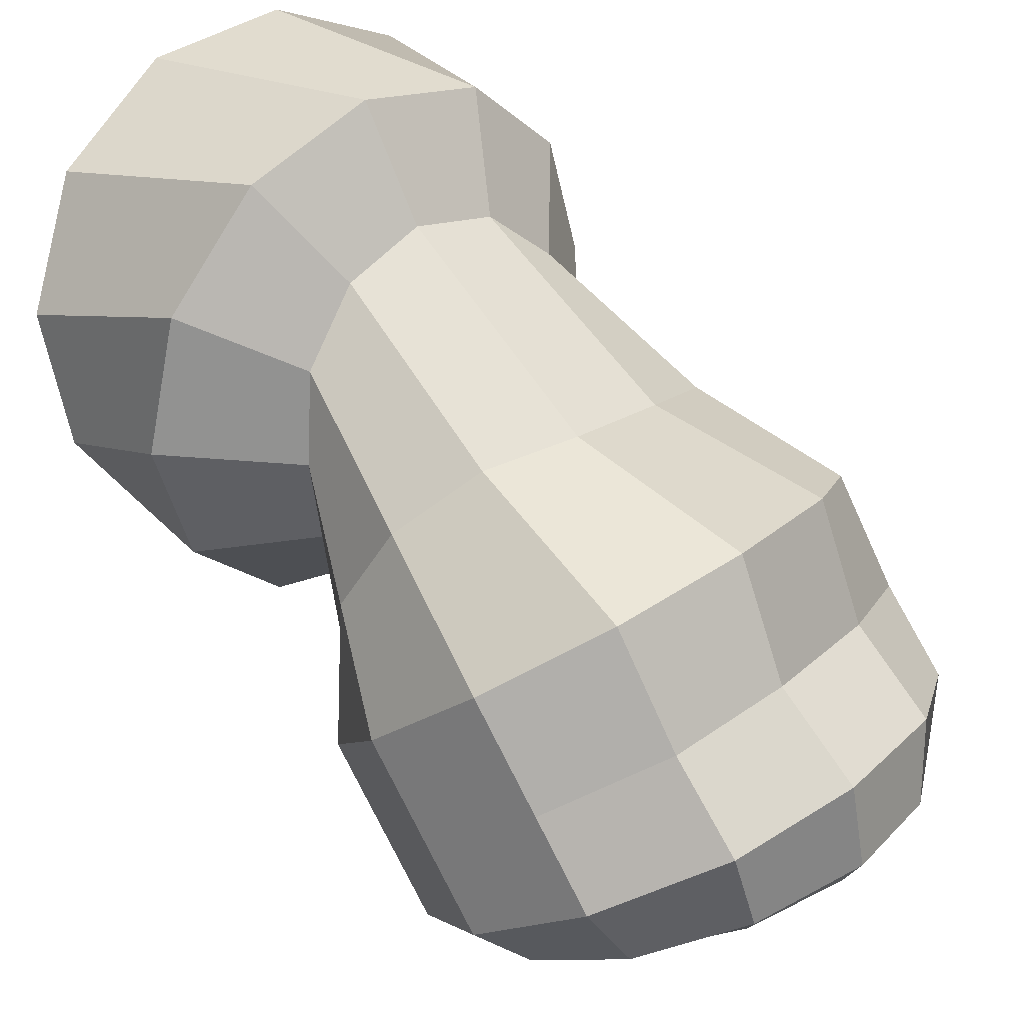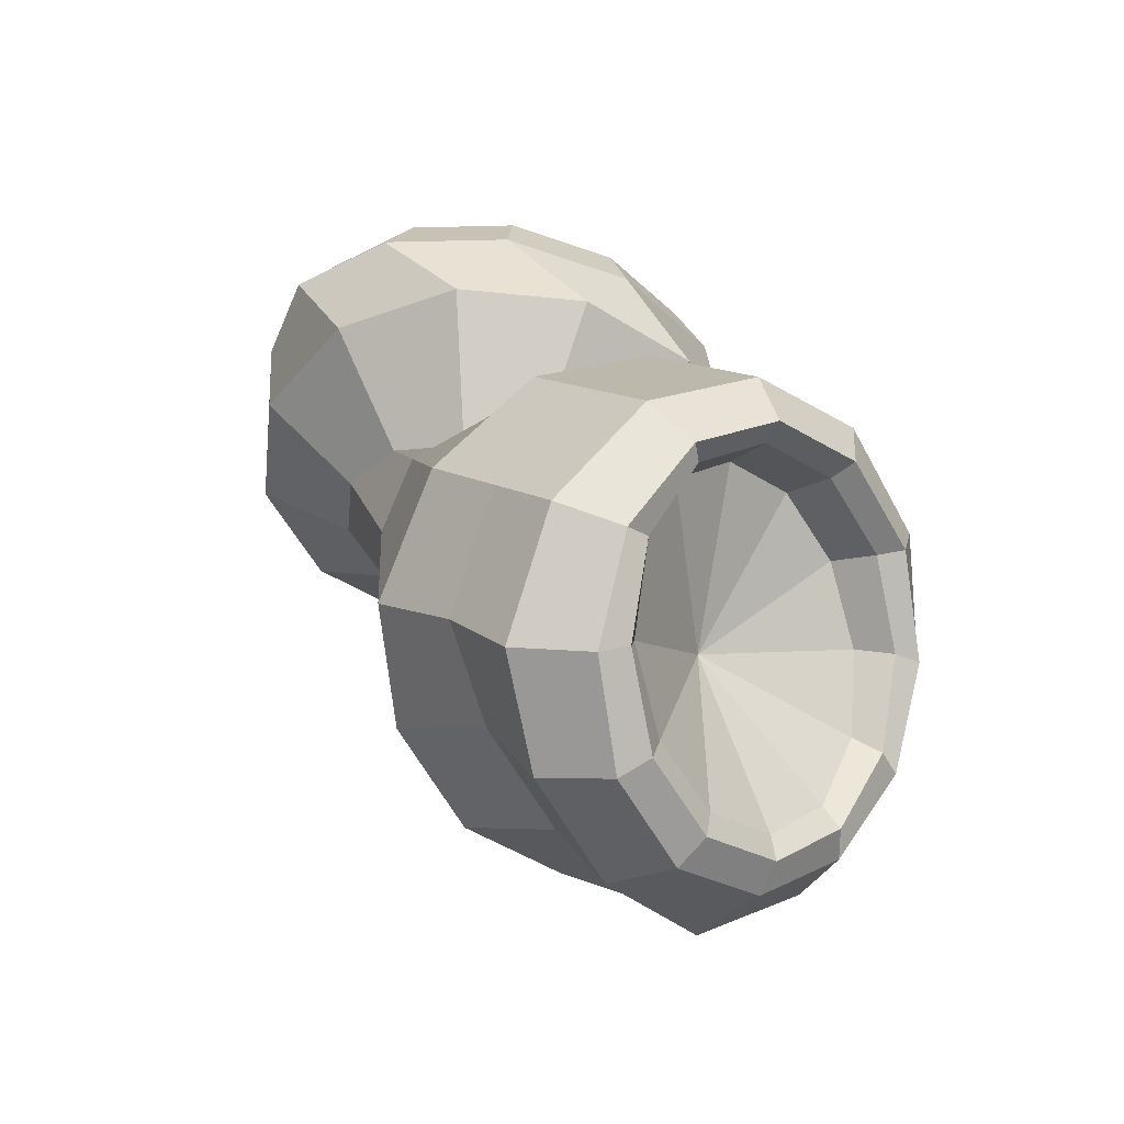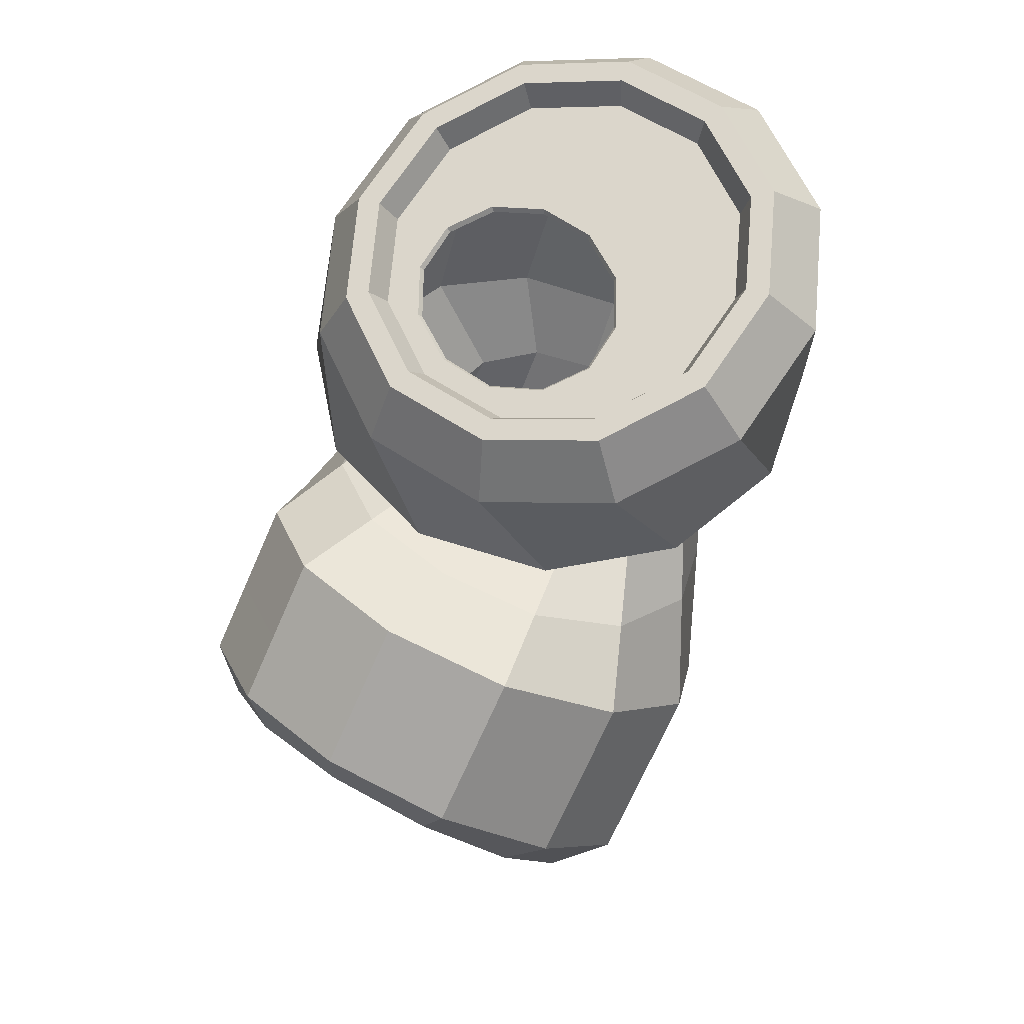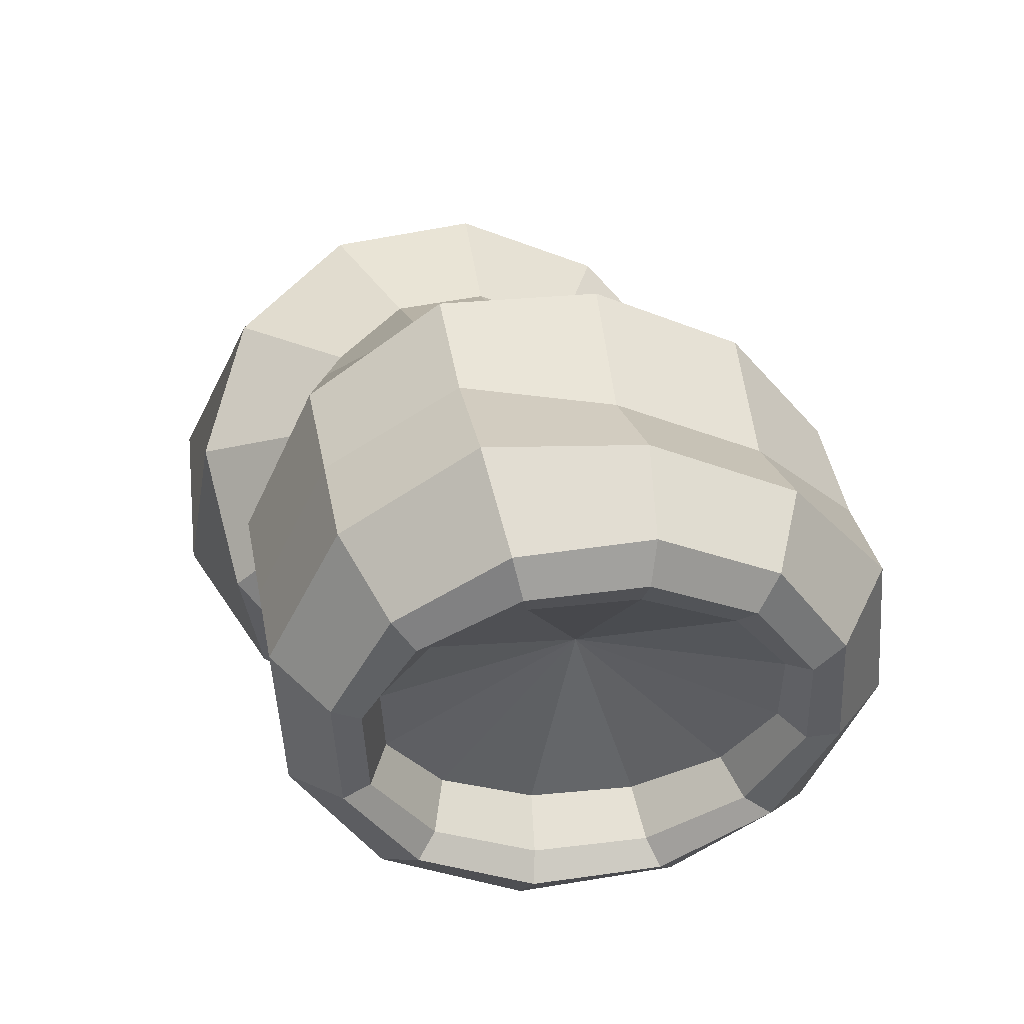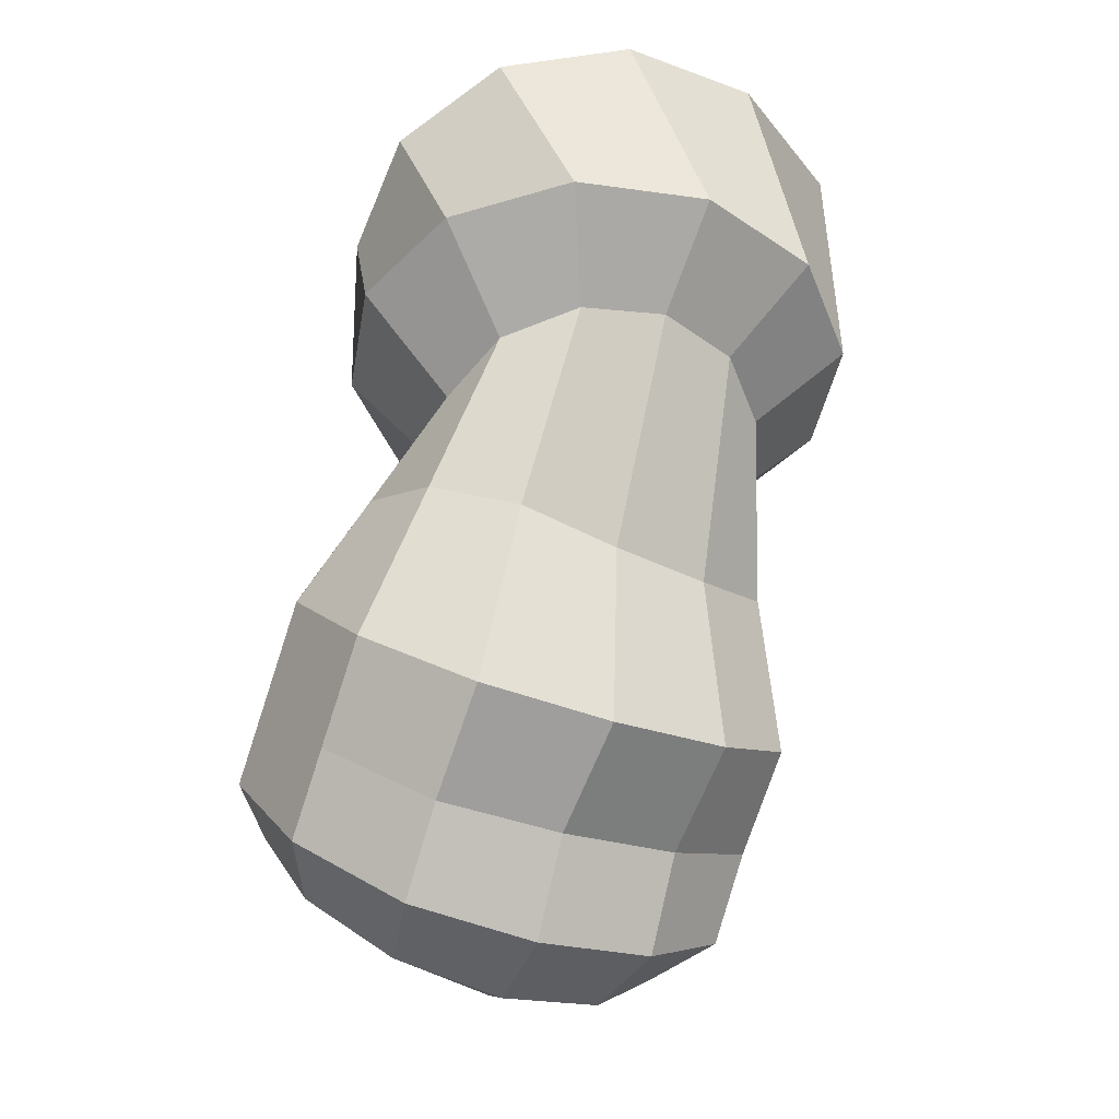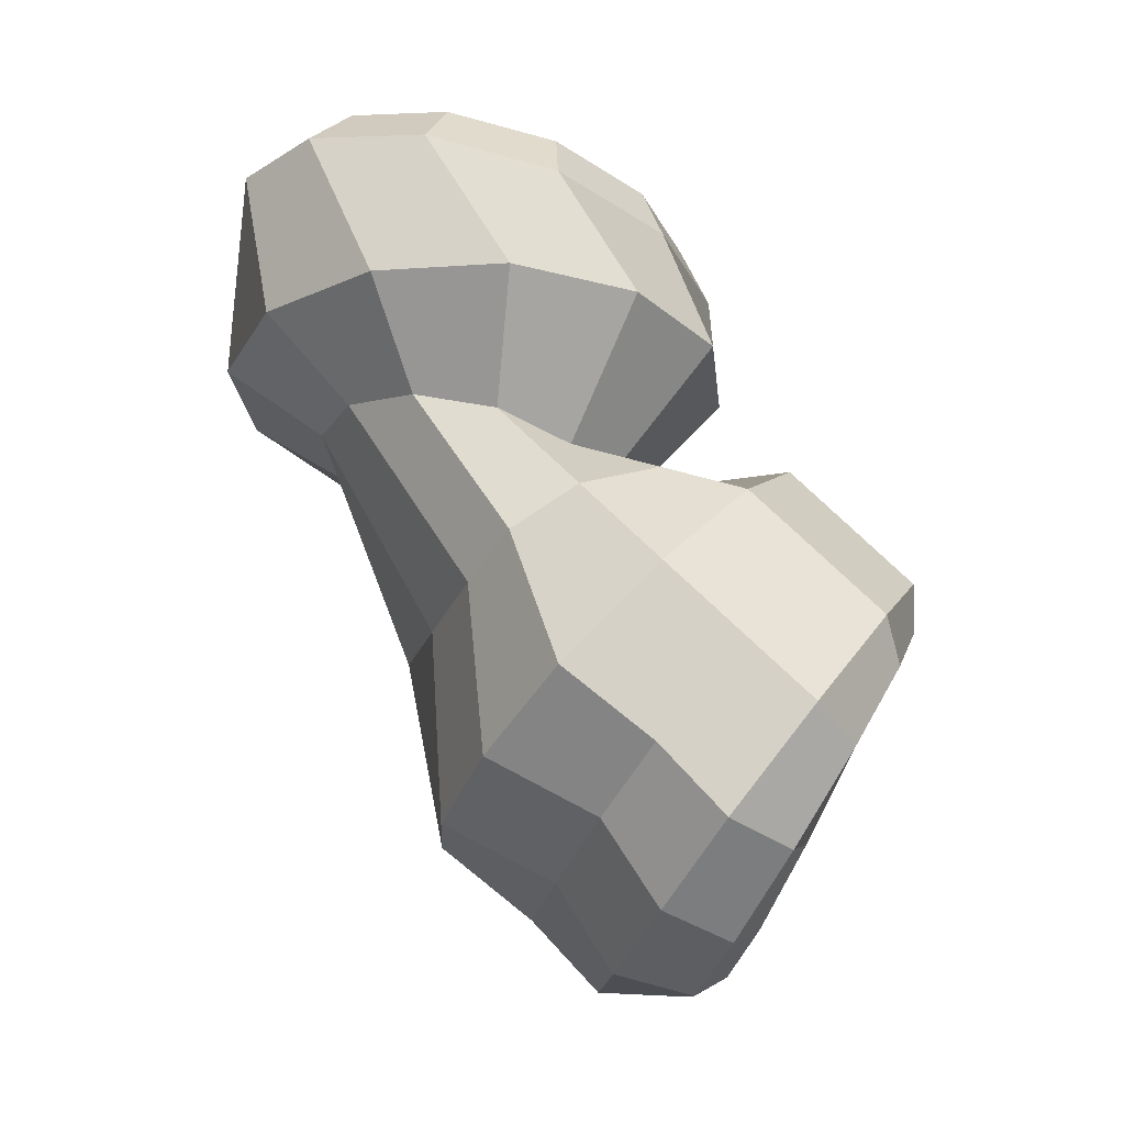
<metadata>
{"format":"obj","ext":"obj","renderer":"f3d","projection":"perspective","resolution":1024,"background":"white","views":[{"elev":37.8,"azim":-42.4,"up":"+Z"},{"elev":-43.7,"azim":128.0,"up":"+Y"},{"elev":59.0,"azim":-146.3,"up":"+Y"},{"elev":-13.9,"azim":-14.3,"up":"+Z"},{"elev":-39.9,"azim":-24.8,"up":"+Y"},{"elev":-23.7,"azim":81.2,"up":"+Y"}]}
</metadata>
<code>
g default
v 0.7123 0.9024 -4.288
v 0.4115 1.16 -4.445
v 0 1.254 -4.503
v -0.4115 1.16 -4.445
v -0.7123 0.9024 -4.288
v -0.822 0.5482 -4.075
v -0.7113 0.1927 -3.864
v -0.4105 -0.06748 -3.709
v 0 -0.162 -3.652
v 0.4105 -0.0661 -3.71
v 0.7113 0.1927 -3.864
v 0.822 0.5482 -4.075
v 0.8188 2.951 -3.01
v 0.6147 2.878 -3.384
v 0.2479 2.852 -3.611
v -0.1833 2.878 -3.631
v -0.5633 2.951 -3.438
v -0.7904 3.051 -3.084
v -0.8036 3.151 -2.663
v -0.5995 3.224 -2.289
v -0.2327 3.251 -2.062
v 0.1984 3.224 -2.042
v 0.5785 3.151 -2.235
v 0.8056 3.051 -2.589
v 0.9634 2.724 -2.995
v 0.7191 2.636 -3.443
v 0.2801 2.604 -3.715
v -0.236 2.636 -3.739
v -0.6909 2.724 -3.508
v -0.9627 2.843 -3.084
v -0.9786 2.963 -2.58
v -0.7343 3.05 -2.132
v -0.2953 3.082 -1.86
v 0.2208 3.05 -1.836
v 0.6757 2.963 -2.067
v 0.9475 2.843 -2.491
v 0.8647 1.036 -4.202
v 0.4993 1.323 -4.427
v 0 1.428 -4.51
v -0.4993 1.323 -4.427
v -0.8647 1.036 -4.202
v -0.9982 0.6407 -3.897
v -0.8643 0.2439 -3.594
v -0.499 -0.04265 -3.379
v 0 -0.09165 -3.35
v 0.499 0.017 -3.432
v 0.8643 0.2509 -3.601
v 0.9982 0.6407 -3.897
v 0.6239 0.9093 -4.239
v 0.3605 1.151 -4.352
v 0 1.238 -4.394
v -0.3605 1.151 -4.352
v -0.6239 0.9093 -4.239
v -0.7197 0.5771 -4.087
v -0.6226 0.2437 -3.935
v -0.3592 0.000399 -3.819
v 0 -0.0883 -3.776
v 0.3592 0.000399 -3.819
v 0.6226 0.2437 -3.935
v 0.7197 0.5771 -4.087
v 0.7327 2.962 -2.991
v 0.5503 2.897 -3.326
v 0.2224 2.873 -3.529
v -0.163 2.897 -3.547
v -0.5027 2.962 -3.374
v -0.7057 3.051 -3.058
v -0.7175 3.141 -2.682
v -0.5351 3.206 -2.347
v -0.2072 3.23 -2.144
v 0.1782 3.206 -2.126
v 0.5179 3.141 -2.299
v 0.7209 3.051 -2.615
v 0.5637 0.9656 -4.101
v 0.3258 1.198 -4.176
v 0 0.7227 -3.778
v 0 1.282 -4.205
v -0.3258 1.198 -4.176
v -0.5637 0.9656 -4.101
v -0.65 0.6459 -4.003
v -0.5621 0.3251 -3.904
v -0.3242 0.09099 -3.825
v 0 0.00574 -3.795
v 0.3242 0.091 -3.825
v 0.5621 0.3251 -3.904
v 0.65 0.6459 -4.003
v 0.6754 2.869 -2.957
v 0.5055 2.808 -3.269
v 0.2003 2.786 -3.458
v -0.1585 2.808 -3.474
v -0.4747 2.869 -3.314
v -0.6637 2.952 -3.019
v -0.6747 3.035 -2.669
v -0.5049 3.096 -2.358
v -0.1997 3.118 -2.168
v 0.1591 3.096 -2.152
v 0.4754 3.035 -2.312
v 0.6644 2.952 -2.607
v 0.4758 2.852 -3.091
v 0.3648 2.819 -3.263
v 0.174 2.807 -3.373
v -0.04533 2.819 -3.391
v -0.2345 2.852 -3.311
v -0.3427 2.896 -3.156
v -0.3411 2.94 -2.967
v -0.2301 2.973 -2.795
v -0.03931 2.985 -2.685
v 0.18 2.973 -2.668
v 0.3692 2.94 -2.747
v 0.4774 2.896 -2.902
v 0.4618 2.836 -3.085
v 0.3542 2.805 -3.252
v 0.1694 2.793 -3.358
v -0.04305 2.805 -3.375
v -0.2263 2.836 -3.298
v -0.3312 2.879 -3.148
v -0.3296 2.922 -2.965
v -0.222 2.953 -2.798
v -0.03722 2.965 -2.692
v 0.1753 2.953 -2.675
v 0.3585 2.922 -2.752
v 0.4634 2.879 -2.902
v 0.6094 1.196 -4.045
v 0.3543 1.388 -4.171
v 0 1.109 -3.838
v 0 1.459 -4.215
v -0.3543 1.388 -4.171
v -0.6094 1.196 -4.045
v -0.6871 0.9293 -3.887
v -0.5625 0.6465 -3.802
v -0.2988 0.4477 -3.741
v 0 0.3852 -3.669
v 0.2988 0.4477 -3.733
v 0.5625 0.6465 -3.802
v 0.6871 0.9293 -3.887
v 0.7934 2.722 -3.118
v 0.5941 2.664 -3.427
v 0.2518 2.642 -3.624
v -0.1417 2.664 -3.655
v -0.4812 2.722 -3.513
v -0.6754 2.801 -3.235
v -0.6726 2.881 -2.896
v -0.4733 2.939 -2.587
v -0.131 2.96 -2.39
v 0.2626 2.939 -2.358
v 0.602 2.881 -2.501
v 0.7963 2.801 -2.779
v 0.866 2.284 -3.312
v 1 2.284 -2.812
v 0.866 2.284 -2.312
v 0.5 2.284 -1.946
v 0 2.284 -1.812
v -0.5 2.284 -1.946
v -0.866 2.284 -2.312
v -1 2.284 -2.812
v -0.866 2.284 -3.312
v -0.5 2.284 -3.678
v 0 2.284 -3.812
v 0.5 2.284 -3.678
v 0.5515 1.789 -3.108
v 0.3184 1.688 -3.235
v 0 1.645 -3.258
v -0.3184 1.688 -3.235
v -0.5515 1.789 -3.108
v -0.6368 1.876 -2.816
v -0.5515 1.952 -2.507
v -0.3184 2.007 -2.28
v 0 2.027 -2.198
v 0.3184 2.007 -2.28
v 0.5515 1.952 -2.507
v 0.6368 1.876 -2.816
v 0.866 1.497 -3.708
v 0.5 1.76 -3.964
v 0 1.856 -4.057
v -0.5 1.76 -3.964
v -0.866 1.497 -3.708
v -1 1.136 -3.359
v -0.866 0.7748 -3.012
v -0.5 0.5099 -2.76
v 0 0.4525 -2.704
v 0.5 0.5522 -2.798
v 0.866 0.776 -3.013
v 1 1.136 -3.359
v 0.6474 1.502 -3.695
v 0.7431 1.231 -3.467
v 0.6297 0.9061 -3.268
v 0.3495 0.6587 -3.234
v 0 0.5447 -3.239
v -0.3495 0.6181 -3.197
v -0.6297 0.9061 -3.268
v -0.7431 1.231 -3.467
v -0.6474 1.502 -3.695
v -0.3742 1.688 -3.857
v 0 1.755 -3.915
v 0.3742 1.688 -3.857
v 0.4179 1.726 -3.104
v 0.2413 1.652 -3.177
v 0 1.622 -3.194
v -0.2413 1.652 -3.177
v -0.4179 1.726 -3.104
v -0.4826 1.805 -2.949
v -0.4179 1.857 -2.75
v -0.2413 1.894 -2.602
v 0 1.907 -2.548
v 0.2413 1.894 -2.605
v 0.4179 1.857 -2.757
v 0.4826 1.805 -2.95
v 0.6617 2.178 -3.375
v 0.382 2.178 -3.539
v 0 2.178 -3.624
v -0.382 2.178 -3.539
v -0.6617 2.178 -3.375
v -0.7641 2.178 -3.045
v -0.6617 2.178 -2.715
v -0.382 2.178 -2.474
v 0 2.178 -2.385
v 0.382 2.178 -2.474
v 0.6617 2.178 -2.715
v 0.7641 2.178 -3.045
v 0.8653 1.246 -3.977
v 0.4996 1.522 -4.216
v 0 1.623 -4.304
v -0.4996 1.522 -4.216
v -0.8653 1.246 -3.977
v -0.999 0.8665 -3.652
v -0.8651 0.4857 -3.329
v -0.4994 0.2321 -3.118
v 0 0.2419 -3.133
v 0.4994 0.3443 -3.219
v 0.8651 0.5118 -3.353
v 0.999 0.8665 -3.652
v 0.7133 1.639 -3.416
v 0.8236 1.496 -3.096
v 0.7133 1.347 -2.856
v 0.4118 1.259 -2.742
v 0 1.217 -2.654
v -0.4118 1.237 -2.601
v -0.7133 1.346 -2.767
v -0.8236 1.496 -3.096
v -0.7133 1.639 -3.416
v -0.4118 1.725 -3.61
v 0 1.753 -3.669
v 0.4118 1.725 -3.61
g pCylinder3
f 25 26 14 13
f 26 27 15 14
f 27 28 16 15
f 28 29 17 16
f 29 30 18 17
f 30 31 19 18
f 31 32 20 19
f 32 33 21 20
f 33 34 22 21
f 34 35 23 22
f 35 36 24 23
f 36 25 13 24
f 74 73 75
f 76 74 75
f 77 76 75
f 78 77 75
f 79 78 75
f 80 79 75
f 81 80 75
f 82 81 75
f 83 82 75
f 84 83 75
f 85 84 75
f 73 85 75
f 122 123 124
f 123 125 124
f 125 126 124
f 126 127 124
f 127 128 124
f 128 129 124
f 129 130 124
f 130 131 124
f 131 132 124
f 132 133 124
f 133 134 124
f 134 122 124
f 159 160 158 147
f 160 161 157 158
f 161 162 156 157
f 162 163 155 156
f 163 164 154 155
f 164 165 153 154
f 165 166 152 153
f 166 167 151 152
f 167 168 150 151
f 168 169 149 150
f 169 170 148 149
f 170 159 147 148
f 1 2 38 37
f 2 3 39 38
f 3 4 40 39
f 4 5 41 40
f 5 6 42 41
f 6 7 43 42
f 7 8 44 43
f 8 9 45 44
f 9 10 46 45
f 10 11 47 46
f 11 12 48 47
f 12 1 37 48
f 2 1 49 50
f 3 2 50 51
f 4 3 51 52
f 5 4 52 53
f 6 5 53 54
f 7 6 54 55
f 8 7 55 56
f 9 8 56 57
f 10 9 57 58
f 11 10 58 59
f 12 11 59 60
f 1 12 60 49
f 13 14 62 61
f 14 15 63 62
f 15 16 64 63
f 16 17 65 64
f 17 18 66 65
f 18 19 67 66
f 19 20 68 67
f 20 21 69 68
f 21 22 70 69
f 22 23 71 70
f 23 24 72 71
f 24 13 61 72
f 50 49 73 74
f 51 50 74 76
f 52 51 76 77
f 53 52 77 78
f 54 53 78 79
f 55 54 79 80
f 56 55 80 81
f 57 56 81 82
f 58 57 82 83
f 59 58 83 84
f 60 59 84 85
f 49 60 85 73
f 61 62 87 86
f 62 63 88 87
f 63 64 89 88
f 64 65 90 89
f 65 66 91 90
f 66 67 92 91
f 67 68 93 92
f 68 69 94 93
f 69 70 95 94
f 70 71 96 95
f 71 72 97 96
f 72 61 86 97
f 86 87 99 98
f 87 88 100 99
f 88 89 101 100
f 89 90 102 101
f 90 91 103 102
f 91 92 104 103
f 92 93 105 104
f 93 94 106 105
f 94 95 107 106
f 95 96 108 107
f 96 97 109 108
f 97 86 98 109
f 98 99 111 110
f 99 100 112 111
f 100 101 113 112
f 101 102 114 113
f 102 103 115 114
f 103 104 116 115
f 104 105 117 116
f 105 106 118 117
f 106 107 119 118
f 107 108 120 119
f 108 109 121 120
f 109 98 110 121
f 195 196 194 183
f 196 197 193 194
f 197 198 192 193
f 198 199 191 192
f 199 200 190 191
f 200 201 189 190
f 201 202 188 189
f 202 203 187 188
f 203 204 186 187
f 204 205 185 186
f 205 206 184 185
f 206 195 183 184
f 110 111 136 135
f 111 112 137 136
f 112 113 138 137
f 113 114 139 138
f 114 115 140 139
f 115 116 141 140
f 116 117 142 141
f 117 118 143 142
f 118 119 144 143
f 119 120 145 144
f 120 121 146 145
f 121 110 135 146
f 148 147 25 36
f 149 148 36 35
f 150 149 35 34
f 151 150 34 33
f 152 151 33 32
f 153 152 32 31
f 154 153 31 30
f 155 154 30 29
f 156 155 29 28
f 157 156 28 27
f 158 157 27 26
f 147 158 26 25
f 171 172 242 231
f 172 173 241 242
f 173 174 240 241
f 174 175 239 240
f 175 176 238 239
f 176 177 237 238
f 177 178 236 237
f 178 179 235 236
f 179 180 234 235
f 180 181 233 234
f 181 182 232 233
f 182 171 231 232
f 219 220 172 171
f 220 221 173 172
f 221 222 174 173
f 222 223 175 174
f 223 224 176 175
f 224 225 177 176
f 225 226 178 177
f 226 227 179 178
f 227 228 180 179
f 228 229 181 180
f 229 230 182 181
f 230 219 171 182
f 184 183 122 134
f 185 184 134 133
f 186 185 133 132
f 187 186 132 131
f 188 187 131 130
f 189 188 130 129
f 190 189 129 128
f 191 190 128 127
f 192 191 127 126
f 193 192 126 125
f 194 193 125 123
f 183 194 123 122
f 207 208 196 195
f 208 209 197 196
f 209 210 198 197
f 210 211 199 198
f 211 212 200 199
f 212 213 201 200
f 213 214 202 201
f 214 215 203 202
f 215 216 204 203
f 216 217 205 204
f 217 218 206 205
f 218 207 195 206
f 135 136 208 207
f 136 137 209 208
f 137 138 210 209
f 138 139 211 210
f 139 140 212 211
f 140 141 213 212
f 141 142 214 213
f 142 143 215 214
f 143 144 216 215
f 144 145 217 216
f 145 146 218 217
f 146 135 207 218
f 37 38 220 219
f 38 39 221 220
f 39 40 222 221
f 40 41 223 222
f 41 42 224 223
f 42 43 225 224
f 43 44 226 225
f 44 45 227 226
f 45 46 228 227
f 46 47 229 228
f 47 48 230 229
f 48 37 219 230
f 232 231 159 170
f 233 232 170 169
f 234 233 169 168
f 235 234 168 167
f 236 235 167 166
f 237 236 166 165
f 238 237 165 164
f 239 238 164 163
f 240 239 163 162
f 241 240 162 161
f 242 241 161 160
f 231 242 160 159

</code>
